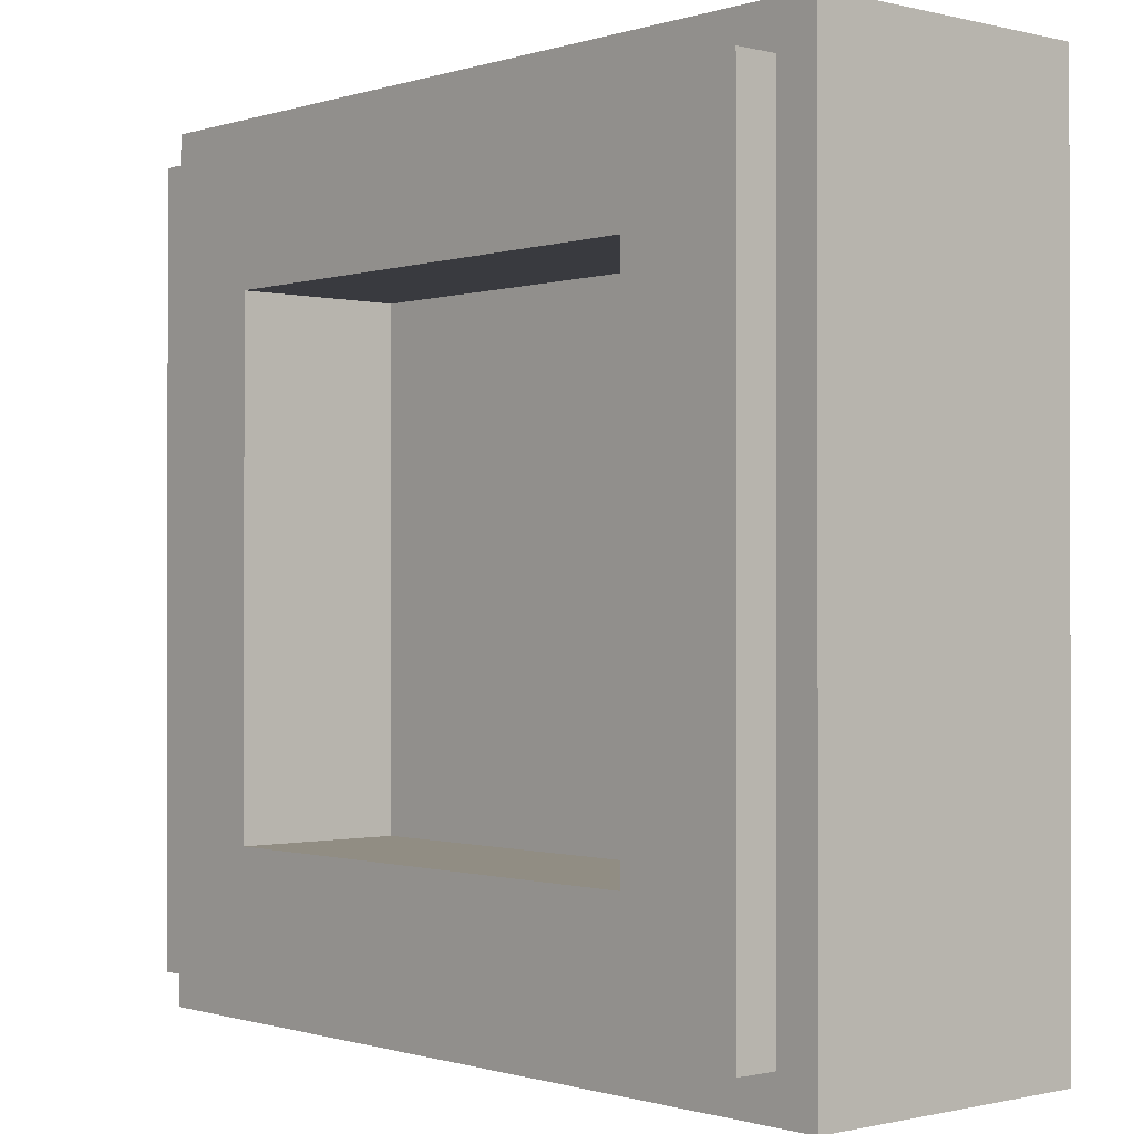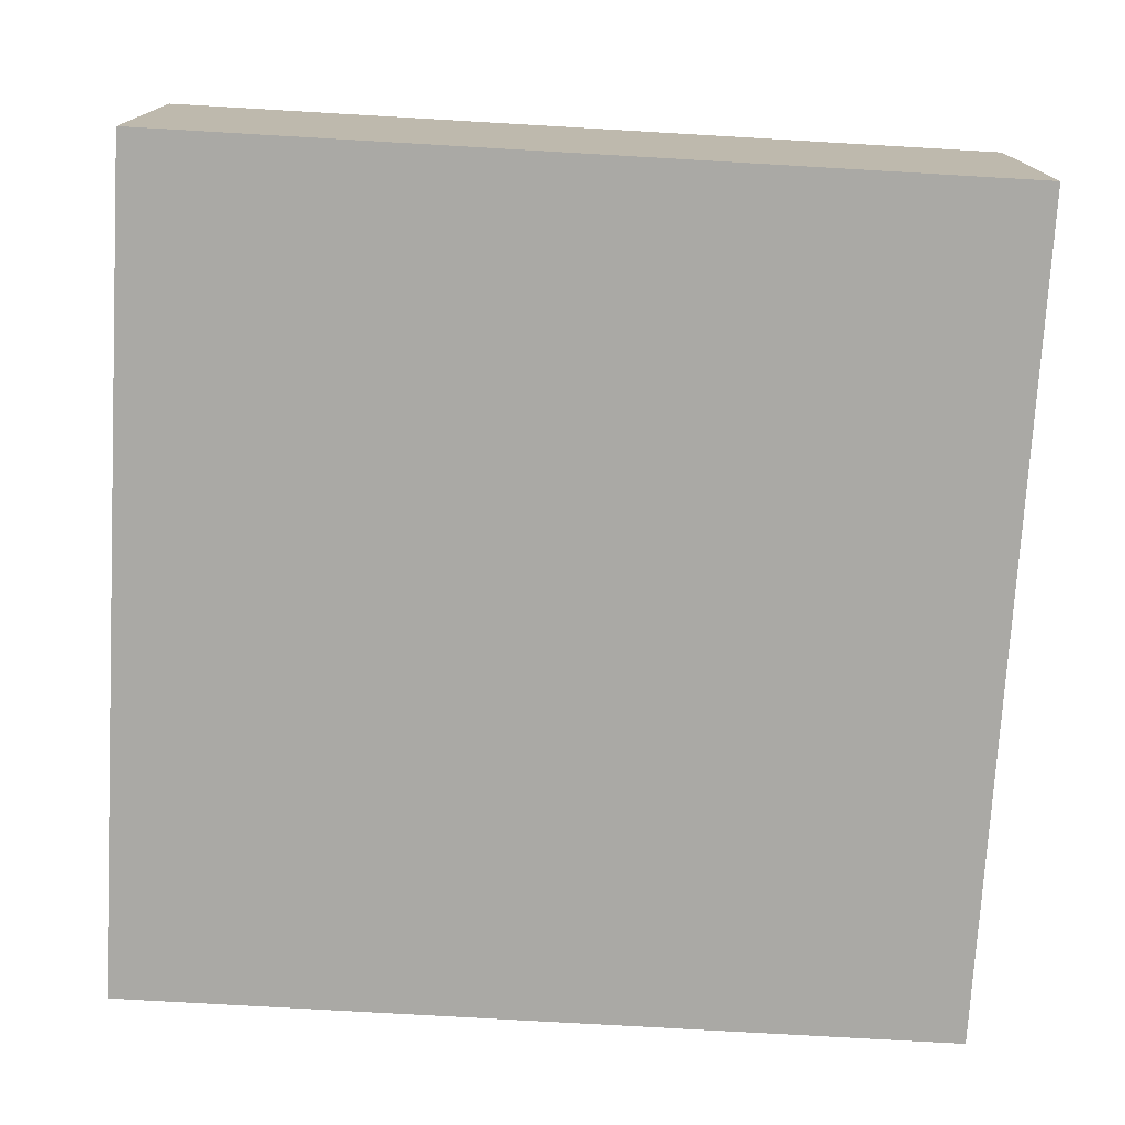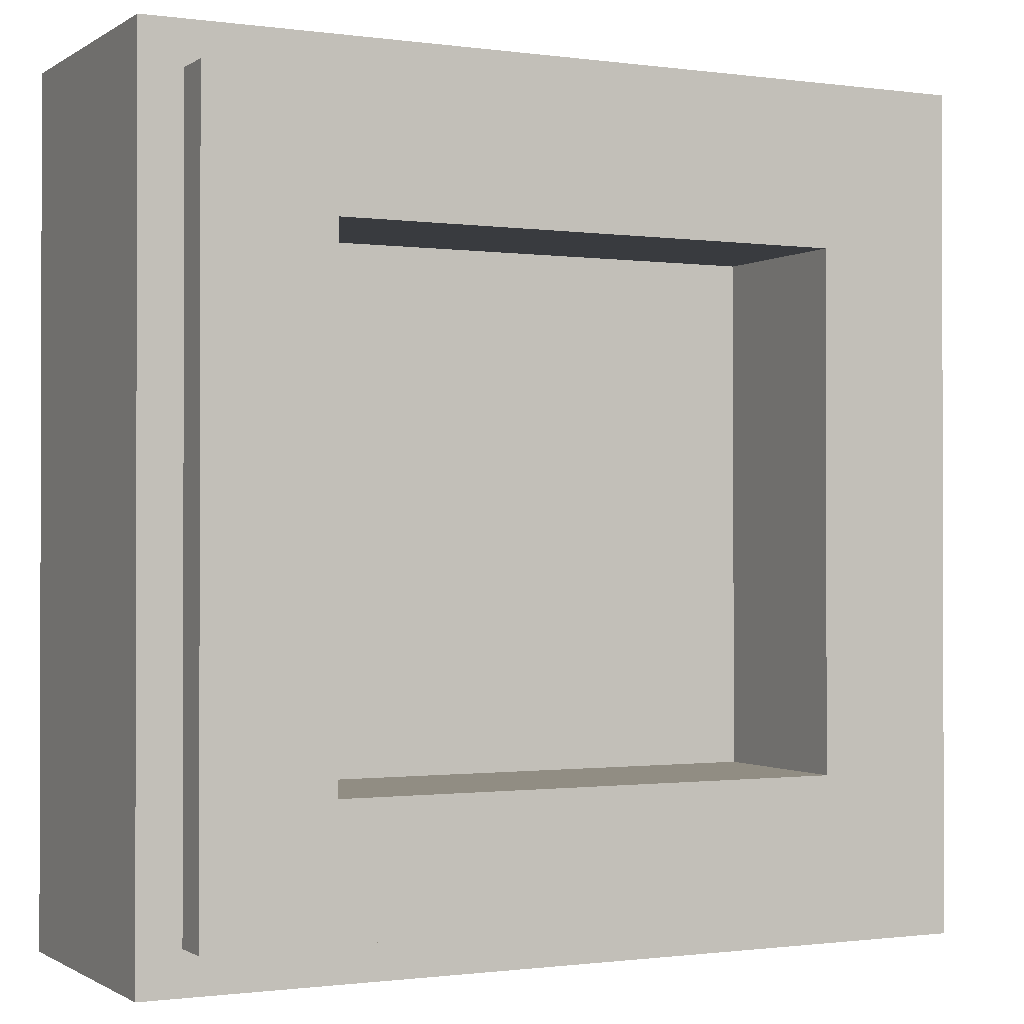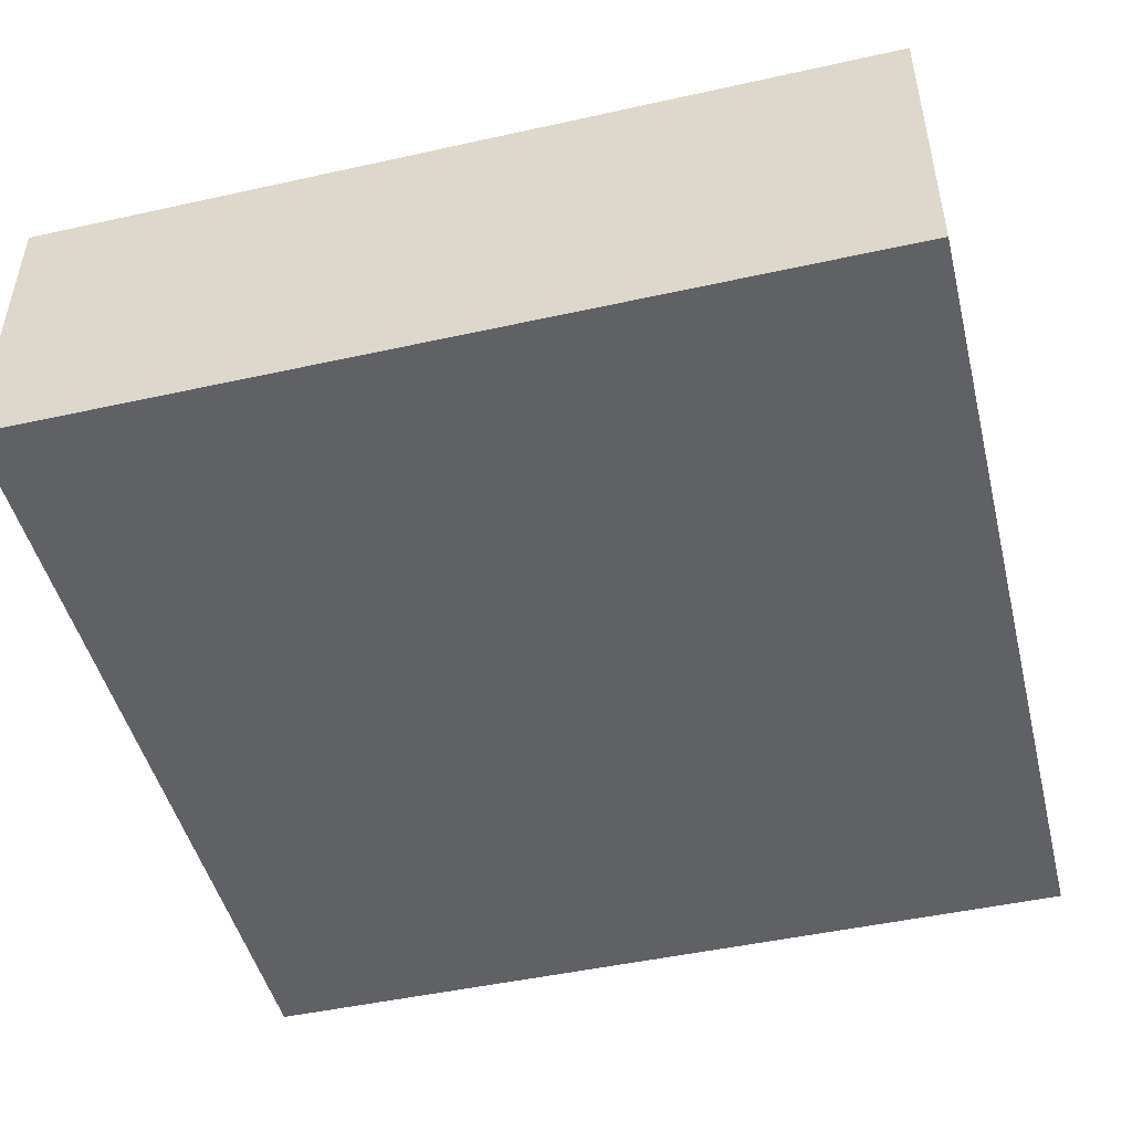
<metadata>
{"format":"obj","ext":"obj","renderer":"f3d","projection":"perspective","resolution":1024,"background":"white","views":[{"elev":-0.7,"azim":-131.4,"up":"+Z"},{"elev":-75.3,"azim":-93.3,"up":"+Y"},{"elev":-0.9,"azim":153.4,"up":"+Z"},{"elev":-47.7,"azim":104.0,"up":"+Y"}]}
</metadata>
<code>
v -0.5 0.35 0.5
v -0.5 0 0.5
v 0.5 0 0.5
v 0.5 0.35 0.5
v -0.5 0.35 -0.5
v -0.5 0 -0.5
v -0.5 0 0.5
v -0.5 0.35 0.5
v 0.5 0.35 -0.5
v 0.5 0 -0.5
v -0.5 0 -0.5
v -0.5 0.35 -0.5
v 0.5 0.35 0.5
v 0.5 0 0.5
v 0.5 0 -0.5
v 0.5 0.35 -0.5
v -0.3 0.2 0.3
v 0.3 0.2 0.3
v 0.3 0.2 -0.3
v -0.3 0.2 -0.3
v -0.3 0.2 0.3
v -0.3 0.4 0.3
v 0.3 0.4 0.3
v 0.3 0.2 0.3
v -0.3 0.2 -0.3
v -0.3 0.4 -0.3
v -0.3 0.4 0.3
v -0.3 0.2 0.3
v 0.3 0.2 -0.3
v 0.3 0.4 -0.3
v -0.3 0.4 -0.3
v -0.3 0.2 -0.3
v 0.3 0.2 0.3
v 0.3 0.4 0.3
v 0.3 0.4 -0.3
v 0.3 0.2 -0.3
v -0.45 0.4 0.45
v -0.45 0.35 0.45
v 0.45 0.35 0.45
v 0.45 0.4 0.45
v -0.45 0.4 -0.45
v -0.45 0.35 -0.45
v -0.45 0.35 0.45
v -0.45 0.4 0.45
v 0.45 0.4 -0.45
v 0.45 0.35 -0.45
v -0.45 0.35 -0.45
v -0.45 0.4 -0.45
v 0.45 0.4 0.45
v 0.45 0.35 0.45
v 0.45 0.35 -0.45
v 0.45 0.4 -0.45
v 0.45 0.4 0.45
v 0.3 0.4 0.3
v -0.3 0.4 0.3
v -0.45 0.4 0.45
v -0.45 0.4 0.45
v -0.3 0.4 0.3
v -0.3 0.4 -0.3
v -0.45 0.4 -0.45
v -0.45 0.4 -0.45
v -0.3 0.4 -0.3
v 0.3 0.4 -0.3
v 0.45 0.4 -0.45
v 0.45 0.4 -0.45
v 0.3 0.4 -0.3
v 0.3 0.4 0.3
v 0.45 0.4 0.45
v 0.5 0.35 0.5
v 0.45 0.35 0.45
v -0.45 0.35 0.45
v -0.5 0.35 0.5
v -0.5 0.35 0.5
v -0.45 0.35 0.45
v -0.45 0.35 -0.45
v -0.5 0.35 -0.5
v -0.5 0.35 -0.5
v -0.45 0.35 -0.45
v 0.45 0.35 -0.45
v 0.5 0.35 -0.5
v 0.5 0.35 -0.5
v 0.45 0.35 -0.45
v 0.45 0.35 0.45
v 0.5 0.35 0.5
v -0.4125 0 -0.4375
v -0.4125 0 -0.35
v -0.45 0 -0.3125
v -0.45 0 -0.475
v -0.0125 0 -0.35
v 0.025 0 -0.3125
v -0.45 0 -0.3125
v -0.4125 0 -0.35
v -0.0125 0 -0.4375
v 0.025 0 -0.475
v 0.025 0 -0.3125
v -0.0125 0 -0.35
v 0.025 0 -0.475
v -0.0125 0 -0.4375
v -0.4125 0 -0.4375
v -0.45 0 -0.475
v 0.4125 0 0.4375
v 0.4125 0 0.35
v 0.45 0 0.3125
v 0.45 0 0.475
v 0.0125 0 0.35
v -0.025 0 0.3125
v 0.45 0 0.3125
v 0.4125 0 0.35
v 0.0125 0 0.4375
v -0.025 0 0.475
v -0.025 0 0.3125
v 0.0125 0 0.35
v -0.025 0 0.475
v 0.0125 0 0.4375
v 0.4125 0 0.4375
v 0.45 0 0.475
v 0.05 0 -0.475
v 0.0875 0 -0.4375
v 0.0875 0 -0.35
v 0.05 0 -0.3125
v 0.2 0 -0.35
v 0.175 0 -0.3125
v 0.05 0 -0.3125
v 0.0875 0 -0.35
v 0.175 0 -0.3125
v 0.2 0 -0.35
v 0.225 0 -0.3
v 0.2 0 -0.2625
v 0.2 0 -0.2625
v 0.225 0 -0.3
v 0.4125 0 -0.3
v 0.45 0 -0.2625
v 0.4125 0 -0.4375
v 0.45 0 -0.475
v 0.45 0 -0.2625
v 0.4125 0 -0.3
v 0.45 0 -0.475
v 0.4125 0 -0.4375
v 0.0875 0 -0.4375
v 0.05 0 -0.475
v -0.05 0 0.475
v -0.0875 0 0.4375
v -0.0875 0 0.35
v -0.05 0 0.3125
v -0.2 0 0.35
v -0.175 0 0.3125
v -0.05 0 0.3125
v -0.0875 0 0.35
v -0.175 0 0.3125
v -0.2 0 0.35
v -0.225 0 0.3
v -0.2 0 0.2625
v -0.2 0 0.2625
v -0.225 0 0.3
v -0.4125 0 0.3
v -0.45 0 0.2625
v -0.4125 0 0.4375
v -0.45 0 0.475
v -0.45 0 0.2625
v -0.4125 0 0.3
v -0.45 0 0.475
v -0.4125 0 0.4375
v -0.0875 0 0.4375
v -0.05 0 0.475
v -0.45 0 0.225
v -0.4125 0 0.1875
v -0.375 0 0.1875
v -0.3375 0 0.225
v -0.4125 0 0.15
v -0.4125 0 0.1875
v -0.45 0 0.225
v -0.45 0 0.1125
v -0.375 0 0.15
v -0.4125 0 0.15
v -0.45 0 0.1125
v -0.3375 0 0.1125
v -0.375 0 0.1875
v -0.375 0 0.15
v -0.3375 0 0.1125
v -0.3375 0 0.225
v -0.45 0 0.075
v -0.4125 0 0.0375
v -0.375 0 0.0375
v -0.3375 0 0.075
v -0.4125 0 0
v -0.4125 0 0.0375
v -0.45 0 0.075
v -0.45 0 -0.0375
v -0.375 0 0
v -0.4125 0 0
v -0.45 0 -0.0375
v -0.3375 0 -0.0375
v -0.375 0 0.0375
v -0.375 0 0
v -0.3375 0 -0.0375
v -0.3375 0 0.075
v -0.3 0 0.225
v -0.2625 0 0.1875
v -0.2375 0 0.1875
v -0.2 0 0.225
v -0.2 0 0.225
v -0.2375 0 0.1875
v -0.2375 0 -0.2375
v -0.2 0 -0.275
v -0.2 0 -0.275
v -0.2375 0 -0.2375
v -0.4125 0 -0.2375
v -0.45 0 -0.275
v -0.45 0 -0.275
v -0.4125 0 -0.2375
v -0.4125 0 -0.1125
v -0.45 0 -0.075
v -0.2625 0 -0.1125
v -0.3 0 -0.075
v -0.45 0 -0.075
v -0.4125 0 -0.1125
v -0.3 0 0.225
v -0.3 0 -0.075
v -0.2625 0 -0.1125
v -0.2625 0 0.1875
v 0.45 0 -0.225
v 0.4125 0 -0.1875
v 0.375 0 -0.1875
v 0.3375 0 -0.225
v 0.4125 0 -0.15
v 0.4125 0 -0.1875
v 0.45 0 -0.225
v 0.45 0 -0.1125
v 0.375 0 -0.15
v 0.4125 0 -0.15
v 0.45 0 -0.1125
v 0.3375 0 -0.1125
v 0.375 0 -0.1875
v 0.375 0 -0.15
v 0.3375 0 -0.1125
v 0.3375 0 -0.225
v 0.45 0 -0.075
v 0.4125 0 -0.0375
v 0.375 0 -0.0375
v 0.3375 0 -0.075
v 0.4125 0 0
v 0.4125 0 -0.0375
v 0.45 0 -0.075
v 0.45 0 0.0375
v 0.375 0 0
v 0.4125 0 0
v 0.45 0 0.0375
v 0.3375 0 0.0375
v 0.375 0 -0.0375
v 0.375 0 0
v 0.3375 0 0.0375
v 0.3375 0 -0.075
v 0.3 0 -0.225
v 0.2625 0 -0.1875
v 0.2375 0 -0.1875
v 0.2 0 -0.225
v 0.2 0 -0.225
v 0.2375 0 -0.1875
v 0.2375 0 0.2375
v 0.2 0 0.275
v 0.2 0 0.275
v 0.2375 0 0.2375
v 0.4125 0 0.2375
v 0.45 0 0.275
v 0.45 0 0.275
v 0.4125 0 0.2375
v 0.4125 0 0.1125
v 0.45 0 0.075
v 0.2625 0 0.1125
v 0.3 0 0.075
v 0.45 0 0.075
v 0.4125 0 0.1125
v 0.3 0 -0.225
v 0.3 0 0.075
v 0.2625 0 0.1125
v 0.2625 0 -0.1875
v -0.15 0 0.275
v -0.1125 0 0.2375
v 0.1125 0 0.2375
v 0.15 0 0.275
v 0.15 0 0.275
v 0.1125 0 0.2375
v 0.1125 0 -0.2375
v 0.15 0 -0.275
v -0.1125 0 -0.2375
v -0.15 0 -0.275
v 0.15 0 -0.275
v 0.1125 0 -0.2375
v -0.15 0 -0.275
v -0.1125 0 -0.2375
v -0.1125 0 0.2375
v -0.15 0 0.275
v 0.1125 0 -0.2375
v 0.1125 0 0.2375
v -0.1125 0 0.2375
v -0.1125 0 -0.2375
v 0.025 0 -0.475
v 0.05 0 -0.475
v 0.05 0 -0.3125
v 0.025 0 -0.3125
v -0.025 0 0.3125
v -0.025 0 0.475
v -0.05 0 0.475
v -0.05 0 0.3125
v 0.5 0 0.5
v -0.5 0 0.5
v -0.05 0 0.475
v -0.025 0 0.475
v -0.5 0 -0.5
v 0.5 0 -0.5
v 0.05 0 -0.475
v 0.025 0 -0.475
v -0.025 0 0.3125
v -0.05 0 0.3125
v -0.15 0 0.275
v 0.15 0 0.275
v -0.15 0 -0.275
v 0.025 0 -0.3125
v 0.05 0 -0.3125
v 0.15 0 -0.275
v -0.15 0 0.275
v -0.05 0 0.3125
v -0.175 0 0.3125
v -0.2 0 0.2625
v 0.05 0 -0.3125
v 0.175 0 -0.3125
v 0.2 0 -0.2625
v 0.15 0 -0.275
v -0.15 0 -0.275
v -0.2 0 -0.275
v -0.45 0 -0.3125
v 0.025 0 -0.3125
v -0.025 0 0.3125
v 0.15 0 0.275
v 0.2 0 0.275
v 0.45 0 0.3125
v -0.15 0 0.275
v -0.2 0 0.225
v -0.2 0 -0.275
v -0.15 0 -0.275
v 0.2 0 -0.225
v 0.2 0 0.275
v 0.15 0 0.275
v 0.15 0 -0.275
v 0.3375 0 -0.225
v 0.3 0 -0.225
v 0.2 0 -0.2625
v 0.45 0 -0.2625
v -0.3375 0 0.225
v -0.3 0 0.225
v -0.2 0 0.2625
v -0.45 0 0.2625
v -0.3 0 0.225
v -0.3375 0 0.1125
v -0.3375 0 0.075
v -0.3 0 -0.075
v 0.3375 0 -0.1125
v 0.3375 0 -0.075
v 0.3 0 0.075
v 0.3 0 -0.225
v 0.3375 0 -0.075
v 0.3375 0 -0.1125
v 0.45 0 -0.1125
v 0.45 0 -0.075
v -0.45 0 0.1125
v -0.45 0 0.075
v -0.3375 0 0.075
v -0.3375 0 0.1125
v -0.45 0 -0.0375
v -0.45 0 -0.075
v -0.3 0 -0.075
v -0.3375 0 -0.0375
v 0.3375 0 0.0375
v 0.45 0 0.0375
v 0.45 0 0.075
v 0.3 0 0.075
v -0.4125 0 -0.4375
v -0.0125 0 -0.4375
v -0.0125 0 -0.35
v -0.4125 0 -0.35
v 0.0125 0 0.4375
v 0.0125 0 0.35
v 0.4125 0 0.35
v 0.4125 0 0.4375
v 0.375 0 0
v 0.375 0 -0.0375
v 0.4125 0 -0.0375
v 0.4125 0 0
v -0.4125 0 0.0375
v -0.4125 0 0
v -0.375 0 0
v -0.375 0 0.0375
v -0.4125 0 0.15
v -0.375 0 0.15
v -0.375 0 0.1875
v -0.4125 0 0.1875
v 0.4125 0 -0.1875
v 0.4125 0 -0.15
v 0.375 0 -0.15
v 0.375 0 -0.1875
v 0.2625 0 0.1125
v 0.4125 0 0.1125
v 0.4125 0 0.2375
v 0.2375 0 0.2375
v -0.4125 0 -0.1125
v -0.4125 0 -0.2375
v -0.2375 0 -0.2375
v -0.2625 0 -0.1125
v -0.2375 0 0.1875
v -0.2625 0 0.1875
v -0.2625 0 -0.1125
v -0.2375 0 -0.2375
v 0.2625 0 -0.1875
v 0.2625 0 0.1125
v 0.2375 0 0.2375
v 0.2375 0 -0.1875
v -0.4125 0 0.4375
v -0.4125 0 0.3
v -0.225 0 0.3
v -0.2 0 0.35
v 0.4125 0 -0.4375
v 0.4125 0 -0.3
v 0.225 0 -0.3
v 0.2 0 -0.35
v 0.0875 0 -0.35
v 0.0875 0 -0.4375
v 0.4125 0 -0.4375
v 0.2 0 -0.35
v -0.0875 0 0.35
v -0.0875 0 0.4375
v -0.4125 0 0.4375
v -0.2 0 0.35
v -0.45 0 -0.0375
v -0.45 0 0.075
v -0.5 0 0.5
v -0.5 0 -0.5
v 0.45 0 -0.075
v 0.5 0 -0.5
v 0.5 0 0.5
v 0.45 0 0.0375
v -0.2 0 0.2625
v -0.2 0 0.225
v -0.15 0 0.275
v 0.2 0 -0.2625
v 0.2 0 -0.225
v 0.15 0 -0.275
v 0.2 0 -0.225
v 0.2 0 -0.2625
v 0.3 0 -0.225
v -0.2 0 0.225
v -0.2 0 0.2625
v -0.3 0 0.225
v -0.3 0 0.225
v -0.3375 0 0.225
v -0.3375 0 0.1125
v 0.3 0 -0.225
v 0.3375 0 -0.225
v 0.3375 0 -0.1125
v 0.3375 0 -0.075
v 0.3375 0 0.0375
v 0.3 0 0.075
v -0.3375 0 0.075
v -0.3375 0 -0.0375
v -0.3 0 -0.075
v -0.45 0 -0.275
v -0.45 0 -0.3125
v -0.2 0 -0.275
v 0.45 0 0.275
v 0.45 0 0.3125
v 0.2 0 0.275
v 0.45 0 -0.2625
v 0.45 0 -0.225
v 0.3375 0 -0.225
v -0.45 0 0.2625
v -0.45 0 0.225
v -0.3375 0 0.225
v -0.5 0 0.5
v -0.45 0 0.475
v -0.05 0 0.475
v 0.05 0 -0.475
v 0.5 0 -0.5
v 0.45 0 -0.475
v -0.5 0 -0.5
v 0.025 0 -0.475
v -0.45 0 -0.475
v 0.45 0 0.475
v 0.5 0 0.5
v -0.025 0 0.475
v 0.5 0 0.5
v 0.45 0 0.475
v 0.45 0 0.3125
v -0.5 0 -0.5
v -0.45 0 -0.475
v -0.45 0 -0.3125
v -0.45 0 -0.3125
v -0.45 0 -0.275
v -0.5 0 -0.5
v 0.45 0 0.3125
v 0.45 0 0.275
v 0.5 0 0.5
v 0.5 0 0.5
v 0.45 0 0.275
v 0.45 0 0.075
v -0.5 0 -0.5
v -0.45 0 -0.275
v -0.45 0 -0.075
v -0.45 0 -0.075
v -0.45 0 -0.0375
v -0.5 0 -0.5
v 0.5 0 0.5
v 0.45 0 0.075
v 0.45 0 0.0375
v 0.5 0 -0.5
v 0.45 0 -0.075
v 0.45 0 -0.1125
v -0.5 0 0.5
v -0.45 0 0.075
v -0.45 0 0.1125
v -0.5 0 0.5
v -0.45 0 0.1125
v -0.45 0 0.225
v 0.5 0 -0.5
v 0.45 0 -0.1125
v 0.45 0 -0.225
v 0.5 0 -0.5
v 0.45 0 -0.225
v 0.45 0 -0.2625
v -0.5 0 0.5
v -0.45 0 0.225
v -0.45 0 0.2625
v -0.5 0 0.5
v -0.45 0 0.2625
v -0.45 0 0.475
v 0.45 0 -0.475
v 0.5 0 -0.5
v 0.45 0 -0.2625
g mesh1798887
f 1 2 3
f 3 4 1
f 5 6 7
f 7 8 5
f 9 10 11
f 11 12 9
f 13 14 15
f 15 16 13
g mesh1798889
f 17 18 19
f 19 20 17
f 21 22 23
f 23 24 21
f 25 26 27
f 27 28 25
f 29 30 31
f 31 32 29
f 33 34 35
f 35 36 33
g mesh1798891
f 37 38 39
f 39 40 37
f 41 42 43
f 43 44 41
f 45 46 47
f 47 48 45
f 49 50 51
f 51 52 49
g mesh1798893
f 53 54 55
f 55 56 53
f 57 58 59
f 59 60 57
f 61 62 63
f 63 64 61
f 65 66 67
f 67 68 65
g mesh1798894
f 69 70 71
f 71 72 69
f 73 74 75
f 75 76 73
f 77 78 79
f 79 80 77
f 81 82 83
f 83 84 81
g mesh1798896
f 85 86 87
f 87 88 85
f 89 90 91
f 91 92 89
f 93 94 95
f 95 96 93
f 97 98 99
f 99 100 97
g mesh1798897
f 101 102 103
f 103 104 101
f 105 106 107
f 107 108 105
f 109 110 111
f 111 112 109
f 113 114 115
f 115 116 113
g mesh1798898
f 117 118 119
f 119 120 117
f 121 122 123
f 123 124 121
f 125 126 127
f 127 128 125
f 129 130 131
f 131 132 129
f 133 134 135
f 135 136 133
f 137 138 139
f 139 140 137
g mesh1798899
f 141 142 143
f 143 144 141
f 145 146 147
f 147 148 145
f 149 150 151
f 151 152 149
f 153 154 155
f 155 156 153
f 157 158 159
f 159 160 157
f 161 162 163
f 163 164 161
g mesh1798900
f 165 166 167
f 167 168 165
f 169 170 171
f 171 172 169
f 173 174 175
f 175 176 173
f 177 178 179
f 179 180 177
g mesh1798901
f 181 182 183
f 183 184 181
f 185 186 187
f 187 188 185
f 189 190 191
f 191 192 189
f 193 194 195
f 195 196 193
g mesh1798902
f 197 198 199
f 199 200 197
f 201 202 203
f 203 204 201
f 205 206 207
f 207 208 205
f 209 210 211
f 211 212 209
f 213 214 215
f 215 216 213
f 217 218 219
f 219 220 217
g mesh1798903
f 221 222 223
f 223 224 221
f 225 226 227
f 227 228 225
f 229 230 231
f 231 232 229
f 233 234 235
f 235 236 233
g mesh1798904
f 237 238 239
f 239 240 237
f 241 242 243
f 243 244 241
f 245 246 247
f 247 248 245
f 249 250 251
f 251 252 249
g mesh1798905
f 253 254 255
f 255 256 253
f 257 258 259
f 259 260 257
f 261 262 263
f 263 264 261
f 265 266 267
f 267 268 265
f 269 270 271
f 271 272 269
f 273 274 275
f 275 276 273
g mesh1798906
f 277 278 279
f 279 280 277
f 281 282 283
f 283 284 281
f 285 286 287
f 287 288 285
f 289 290 291
f 291 292 289
g mesh1798907
f 293 294 295
f 295 296 293
f 297 298 299
f 299 300 297
f 301 302 303
f 303 304 301
f 305 306 307
f 307 308 305
f 309 310 311
f 311 312 309
f 313 314 315
f 315 316 313
f 317 318 319
f 319 320 317
f 321 322 323
f 323 324 321
f 325 326 327
f 327 328 325
f 329 330 331
f 331 332 329
f 333 334 335
f 335 336 333
f 337 338 339
f 339 340 337
f 341 342 343
f 343 344 341
f 345 346 347
f 347 348 345
f 349 350 351
f 351 352 349
f 353 354 355
f 355 356 353
f 357 358 359
f 359 360 357
f 361 362 363
f 363 364 361
f 365 366 367
f 367 368 365
f 369 370 371
f 371 372 369
f 373 374 375
f 375 376 373
f 377 378 379
f 379 380 377
f 381 382 383
f 383 384 381
f 385 386 387
f 387 388 385
f 389 390 391
f 391 392 389
f 393 394 395
f 395 396 393
f 397 398 399
f 399 400 397
f 401 402 403
f 403 404 401
f 405 406 407
f 407 408 405
f 409 410 411
f 411 412 409
f 413 414 415
f 415 416 413
f 417 418 419
f 419 420 417
f 421 422 423
f 423 424 421
f 425 426 427
f 427 428 425
f 429 430 431
f 431 432 429
f 433 434 435
f 435 436 433
f 437 438 439
f 439 440 437
f 441 442 443
f 444 445 446
f 447 448 449
f 450 451 452
f 453 454 455
f 456 457 458
f 459 460 461
f 462 463 464
f 465 466 467
f 468 469 470
f 471 472 473
f 474 475 476
f 477 478 479
f 480 481 482
f 483 484 485
f 486 487 488
f 489 490 491
f 492 493 494
f 495 496 497
f 498 499 500
f 501 502 503
f 504 505 506
f 507 508 509
f 510 511 512
f 513 514 515
f 516 517 518
f 519 520 521
f 522 523 524
f 525 526 527
f 528 529 530
f 531 532 533
f 534 535 536

</code>
